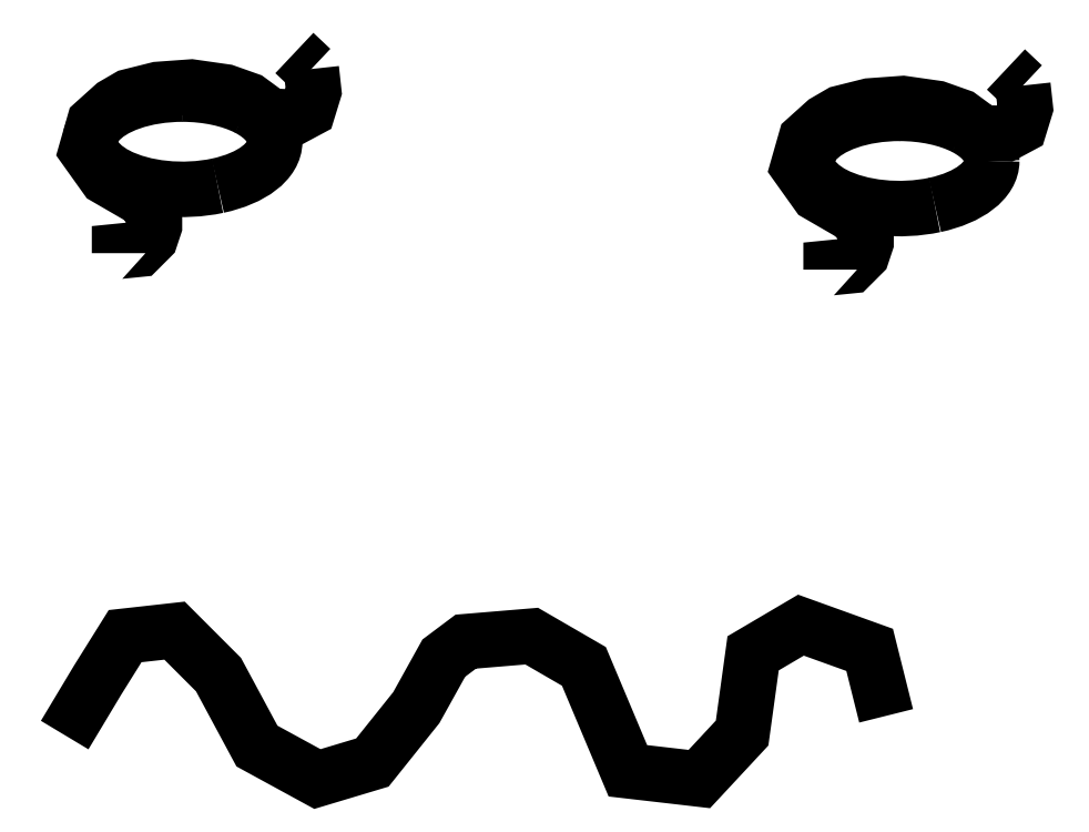
<metadata>
{"format":"dxf","ext":"dxf","renderer":"ezdxf+matplotlib","layout":"modelspace","background":"white","min_lineweight":24,"dpi":150}
</metadata>
<code>
0
SECTION
2
ENTITIES
0
SPLINE
8
Layer_1
70
8
71
3
72
8
73
4
74
0
40
0
40
0
40
0
40
0
40
1
40
1
40
1
40
1
10
99.28
20
157.8
30
0
10
99.21
20
157.9
30
0
10
99.06
20
158
30
0
10
99.08
20
158
30
0
0
LWPOLYLINE
8
Layer_1
90
21
70
0
10
96.95
20
155.6
30
0
10
96.95
20
155.6
30
0
10
97.19
20
155.6
30
0
10
97.33
20
155.8
30
0
10
97.38
20
155.9
30
0
10
97.38
20
156
30
0
10
97.23
20
156.2
30
0
10
96.79
20
156.5
30
0
10
96.55
20
156.8
30
0
10
96.64
20
157.1
30
0
10
96.88
20
157.4
30
0
10
97.06
20
157.5
30
0
10
97.42
20
157.6
30
0
10
97.82
20
157.6
30
0
10
98.24
20
157.5
30
0
10
98.52
20
157.4
30
0
10
98.79
20
157.2
30
0
10
99.08
20
157.2
30
0
10
99.24
20
157.3
30
0
10
99.31
20
157.5
30
0
10
99.28
20
157.8
30
0
0
LWPOLYLINE
8
Layer_1
90
1
70
1
10
99.08
20
158
30
0
0
SPLINE
8
Layer_1
70
8
71
3
72
8
73
4
74
0
40
0
40
0
40
0
40
0
40
1
40
1
40
1
40
1
10
107.9
20
157.6
30
0
10
107.9
20
157.7
30
0
10
107.7
20
157.8
30
0
10
107.7
20
157.8
30
0
0
LWPOLYLINE
8
Layer_1
90
21
70
0
10
105.6
20
155.4
30
0
10
105.6
20
155.4
30
0
10
105.8
20
155.4
30
0
10
106
20
155.6
30
0
10
106
20
155.7
30
0
10
106
20
155.8
30
0
10
105.9
20
156
30
0
10
105.4
20
156.3
30
0
10
105.2
20
156.6
30
0
10
105.3
20
156.9
30
0
10
105.5
20
157.2
30
0
10
105.7
20
157.3
30
0
10
106.1
20
157.4
30
0
10
106.5
20
157.4
30
0
10
106.9
20
157.3
30
0
10
107.2
20
157.2
30
0
10
107.4
20
157
30
0
10
107.7
20
157
30
0
10
107.9
20
157.1
30
0
10
108
20
157.3
30
0
10
107.9
20
157.6
30
0
0
SPLINE
8
Layer_1
70
8
71
3
72
8
73
4
74
0
40
0
40
0
40
0
40
0
40
1
40
1
40
1
40
1
10
97.72
20
157.5
30
0
10
97.26
20
157.5
30
0
10
96.85
20
157.4
30
0
10
96.68
20
157.1
30
0
0
SPLINE
8
Layer_1
70
8
71
3
72
8
73
4
74
0
40
0
40
0
40
0
40
0
40
1
40
1
40
1
40
1
10
96.68
20
157.1
30
0
10
96.51
20
156.9
30
0
10
96.6
20
156.7
30
0
10
96.92
20
156.5
30
0
0
SPLINE
8
Layer_1
70
8
71
3
72
8
73
4
74
0
40
0
40
0
40
0
40
0
40
1
40
1
40
1
40
1
10
96.92
20
156.5
30
0
10
97.24
20
156.3
30
0
10
97.73
20
156.3
30
0
10
98.15
20
156.4
30
0
0
SPLINE
8
Layer_1
70
8
71
3
72
8
73
4
74
0
40
0
40
0
40
0
40
0
40
1
40
1
40
1
40
1
10
98.15
20
156.4
30
0
10
98.56
20
156.5
30
0
10
98.84
20
156.7
30
0
10
98.84
20
156.9
30
0
0
SPLINE
8
Layer_1
70
8
71
3
72
8
73
4
74
0
40
0
40
0
40
0
40
0
40
1
40
1
40
1
40
1
10
98.84
20
156.9
30
0
10
98.84
20
157.1
30
0
10
98.72
20
157.2
30
0
10
98.51
20
157.3
30
0
0
SPLINE
8
Layer_1
70
8
71
3
72
8
73
4
74
0
40
0
40
0
40
0
40
0
40
1
40
1
40
1
40
1
10
98.51
20
157.3
30
0
10
98.3
20
157.4
30
0
10
98.01
20
157.5
30
0
10
97.72
20
157.5
30
0
0
LWPOLYLINE
8
Layer_1
90
1
70
1
10
107.7
20
157.8
30
0
0
SPLINE
8
Layer_1
70
8
71
3
72
8
73
4
74
0
40
0
40
0
40
0
40
0
40
1
40
1
40
1
40
1
10
106.4
20
157.3
30
0
10
106
20
157.3
30
0
10
105.6
20
157.1
30
0
10
105.4
20
156.9
30
0
0
SPLINE
8
Layer_1
70
8
71
3
72
8
73
4
74
0
40
0
40
0
40
0
40
0
40
1
40
1
40
1
40
1
10
105.4
20
156.9
30
0
10
105.2
20
156.7
30
0
10
105.3
20
156.4
30
0
10
105.6
20
156.3
30
0
0
SPLINE
8
Layer_1
70
8
71
3
72
8
73
4
74
0
40
0
40
0
40
0
40
0
40
1
40
1
40
1
40
1
10
105.6
20
156.3
30
0
10
106
20
156.1
30
0
10
106.4
20
156.1
30
0
10
106.9
20
156.2
30
0
0
SPLINE
8
Layer_1
70
8
71
3
72
8
73
4
74
0
40
0
40
0
40
0
40
0
40
1
40
1
40
1
40
1
10
106.9
20
156.2
30
0
10
107.3
20
156.2
30
0
10
107.6
20
156.5
30
0
10
107.6
20
156.7
30
0
0
SPLINE
8
Layer_1
70
8
71
3
72
8
73
4
74
0
40
0
40
0
40
0
40
0
40
1
40
1
40
1
40
1
10
107.6
20
156.7
30
0
10
107.6
20
156.8
30
0
10
107.4
20
157
30
0
10
107.2
20
157.1
30
0
0
SPLINE
8
Layer_1
70
8
71
3
72
8
73
4
74
0
40
0
40
0
40
0
40
0
40
1
40
1
40
1
40
1
10
107.2
20
157.1
30
0
10
107
20
157.2
30
0
10
106.7
20
157.3
30
0
10
106.4
20
157.3
30
0
0
LWPOLYLINE
8
Layer_1
90
1
70
1
10
97.72
20
157.5
30
0
0
LWPOLYLINE
8
Layer_1
90
1
70
1
10
106.4
20
157.3
30
0
0
LWPOLYLINE
8
Layer_1
90
21
70
0
10
96.28
20
149.7
30
0
10
96.68
20
150.4
30
0
10
97.02
20
150.9
30
0
10
97.62
20
151
30
0
10
98.15
20
150.4
30
0
10
98.62
20
149.6
30
0
10
99.36
20
149.2
30
0
10
100
20
149.4
30
0
10
100.6
20
150
30
0
10
100.9
20
150.6
30
0
10
101.2
20
150.8
30
0
10
102
20
150.9
30
0
10
102.6
20
150.5
30
0
10
102.9
20
149.9
30
0
10
103.1
20
149.3
30
0
10
104
20
149.2
30
0
10
104.5
20
149.7
30
0
10
104.7
20
150.7
30
0
10
105.2
20
151
30
0
10
106.1
20
150.7
30
0
10
106.3
20
149.9
30
0
0
ENDSEC
0
EOF

</code>
